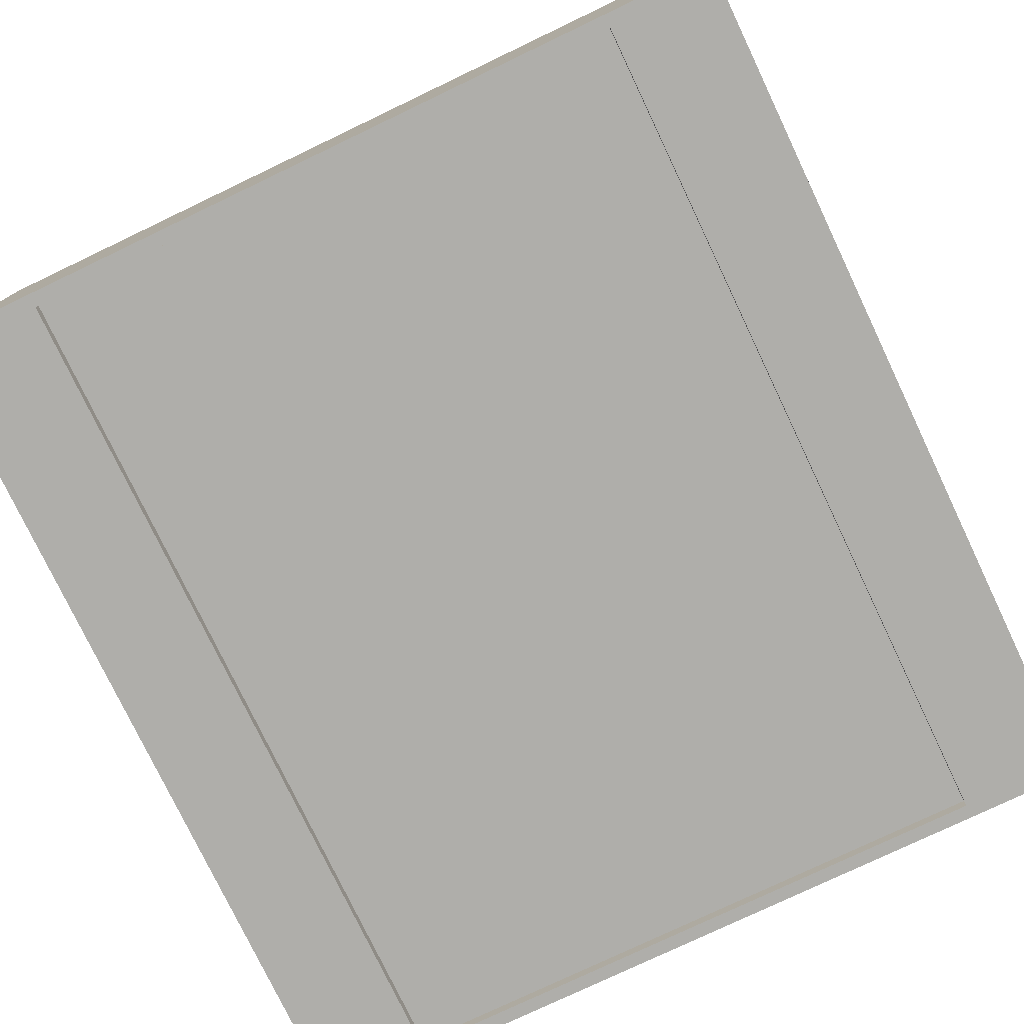
<metadata>
{"format":"obj","ext":"obj","renderer":"f3d","projection":"perspective","resolution":1024,"background":"white","views":[{"elev":-77.6,"azim":25.5,"up":"+Z"}]}
</metadata>
<code>
v 0.04331 0.05233 0.3799
v 0.04331 0.04972 0.3718
v 0.04331 0.04548 0.3848
v 0.06837 0.05148 0.3772
v 0.04151 0.04967 0.379
v 0.04331 0.04125 0.3718
v 0.09913 0.05233 0.3799
v 0.06709 0.04972 0.3718
v 0.04151 0.04807 0.3741
v 0.04331 0.03863 0.3799
v 0.09913 0.04548 0.3848
v 0.04151 0.04548 0.382
v 0.07379 0.04972 0.3718
v 0.06837 0.05148 0.3434
v 0.04151 0.0413 0.379
v 0.06709 0.04125 0.3718
v 0.06402 0.04548 0.3718
v 0.04151 0.0429 0.3741
v 0.09913 0.04972 0.3718
v 0.06402 0.04548 0.3434
v 0.09913 0.03863 0.3799
v 0.06837 0.03949 0.3772
v 0.07542 0.04919 0.3718
v 0.06837 0.03949 0.3434
v 0.07542 0.04178 0.3718
v 0.07542 0.04919 0.3434
v 0.09913 0.04125 0.3718
v 0.07542 0.04178 0.3434
v 0.07542 0.04548 0.3434
v 0.07379 0.04125 0.3718
v 0.6624 -0.6838 -0.3426
v 0.6624 -0.7054 0.32
v 0.6624 -0.7054 -0.3426
v 0.6624 -0.6838 0.32
v -0.6443 -0.7054 -0.3426
v -0.6443 -0.6838 0.32
v -0.6443 -0.7054 0.32
v -0.6443 -0.6838 -0.3426
v -0.61 -0.07336 0.3848
v -0.61 -0.07759 0.3718
v -0.61 -0.08021 0.3799
v -0.61 -0.06913 0.3718
v -0.585 -0.07936 0.3772
v -0.6118 -0.07755 0.379
v -0.5542 -0.08021 0.3799
v -0.61 -0.06651 0.3799
v -0.5863 -0.07759 0.3718
v -0.6118 -0.07595 0.3741
v -0.5542 -0.07336 0.3848
v -0.6118 -0.07336 0.382
v -0.6118 -0.06918 0.379
v -0.5863 -0.06913 0.3718
v -0.5893 -0.07336 0.3718
v -0.6118 -0.07078 0.3741
v -0.585 -0.07936 0.3434
v -0.5796 -0.07759 0.3718
v -0.5542 -0.06651 0.3799
v -0.585 -0.06737 0.3772
v -0.5893 -0.07336 0.3434
v -0.5542 -0.07759 0.3718
v -0.585 -0.06737 0.3434
v -0.5779 -0.07707 0.3718
v -0.5542 -0.06913 0.3718
v -0.5779 -0.06966 0.3434
v -0.5779 -0.07707 0.3434
v -0.5779 -0.06966 0.3718
v -0.5796 -0.06913 0.3718
v -0.5779 -0.07336 0.3434
v -0.61 0.05233 0.3799
v -0.61 0.04972 0.3718
v -0.61 0.04548 0.3848
v -0.585 0.05148 0.3772
v -0.6118 0.04967 0.379
v -0.61 0.04125 0.3718
v -0.5542 0.05233 0.3799
v -0.5863 0.04972 0.3718
v -0.6118 0.04807 0.3741
v -0.61 0.03863 0.3799
v -0.5542 0.04548 0.3848
v -0.6118 0.04548 0.382
v -0.5796 0.04972 0.3718
v -0.585 0.05148 0.3434
v -0.6118 0.0413 0.379
v -0.5863 0.04125 0.3718
v -0.5893 0.04548 0.3718
v -0.6118 0.0429 0.3741
v -0.5542 0.04972 0.3718
v -0.5893 0.04548 0.3434
v -0.5542 0.03863 0.3799
v -0.585 0.03949 0.3772
v -0.5779 0.04919 0.3718
v -0.585 0.03949 0.3434
v -0.5779 0.04178 0.3718
v -0.5779 0.04919 0.3434
v -0.5542 0.04125 0.3718
v -0.5779 0.04178 0.3434
v -0.5779 0.04548 0.3434
v -0.5796 0.04125 0.3718
v 0.3232 -0.6838 -0.3138
v 0.352 -0.02474 -0.3138
v 0.352 -0.6838 -0.3138
v 0.3232 -0.02474 -0.3138
v 0.352 -0.6838 0.3128
v 0.3232 -0.02474 0.3128
v 0.352 -0.02474 0.3128
v 0.3232 -0.6838 0.3128
v -0.3014 0.6559 -0.3138
v -0.3014 -0.003135 -0.3138
v -0.3302 0.6559 -0.3138
v -0.3014 0.6559 0.3128
v -0.3302 -0.003135 -0.3138
v -0.3014 -0.003135 0.3128
v -0.3302 -0.003135 0.3128
v -0.3302 0.6559 0.3128
v -0.1912 -0.07595 0.3741
v -0.1912 -0.07336 0.382
v -0.1912 -0.07755 0.379
v -0.1912 -0.07078 0.3741
v -0.193 -0.07336 0.3848
v -0.193 -0.07759 0.3718
v -0.193 -0.06913 0.3718
v -0.1912 -0.06918 0.379
v -0.193 -0.08021 0.3799
v -0.2488 -0.07336 0.3848
v -0.193 -0.06651 0.3799
v -0.2167 -0.07759 0.3718
v -0.2137 -0.07336 0.3718
v -0.2488 -0.08021 0.3799
v -0.2488 -0.06651 0.3799
v -0.218 -0.07936 0.3772
v -0.2167 -0.06913 0.3718
v -0.218 -0.06737 0.3772
v -0.2137 -0.07336 0.3434
v -0.218 -0.06737 0.3434
v -0.2488 -0.07759 0.3718
v -0.2234 -0.06913 0.3718
v -0.218 -0.07936 0.3434
v -0.2234 -0.07759 0.3718
v -0.2488 -0.06913 0.3718
v -0.2251 -0.07707 0.3434
v -0.2251 -0.07707 0.3718
v -0.2251 -0.06966 0.3718
v -0.2251 -0.06966 0.3434
v -0.2251 -0.07336 0.3434
v -0.6154 0.6559 -0.321
v -0.4714 -0.6838 -0.321
v -0.4714 0.6559 -0.321
v -0.6154 -0.6838 -0.321
v -0.4714 0.6559 -0.3426
v -0.6154 -0.6838 -0.3426
v -0.4714 -0.6838 -0.3426
v -0.6154 0.6559 -0.3426
v 0.009094 -0.01574 0.3434
v -0.6407 -0.7036 0.3434
v 0.009094 -0.7036 0.3434
v -0.6407 -0.01574 0.3434
v 0.009094 -0.7036 0.3218
v -0.6407 -0.01574 0.3218
v -0.6407 -0.7036 0.3218
v 0.009094 -0.01574 0.3218
v 0.6624 0.6775 -0.3426
v -0.6443 0.6775 0.32
v 0.6624 0.6775 0.32
v -0.6443 0.6775 -0.3426
v 0.6624 0.6559 0.32
v -0.6443 0.6559 -0.3426
v 0.6624 0.6559 -0.3426
v -0.6443 0.6559 0.32
v 0.6624 -0.01574 0.3434
v 0.0127 -0.7036 0.3434
v 0.6624 -0.7036 0.3434
v 0.0127 -0.01574 0.3434
v 0.6624 -0.7036 0.3218
v 0.0127 -0.01574 0.3218
v 0.0127 -0.7036 0.3218
v 0.6624 -0.01574 0.3218
v -0.3302 -0.6838 -0.3138
v -0.3014 -0.02474 -0.3138
v -0.3014 -0.6838 -0.3138
v -0.3302 -0.02474 -0.3138
v -0.3014 -0.6838 0.3128
v -0.3302 -0.02474 0.3128
v -0.3014 -0.02474 0.3128
v -0.3302 -0.6838 0.3128
v 0.6336 0.6559 0.32
v 0.6624 -0.6838 0.32
v 0.6624 0.6559 0.32
v 0.6336 -0.6838 0.32
v 0.6624 0.6757 0.3434
v 0.0127 0.6757 0.3434
v 0.6624 -0.01214 0.3434
v 0.6624 0.6757 0.3218
v 0.0127 -0.01214 0.3434
v 0.6624 -0.01214 0.3218
v 0.0127 0.6757 0.3218
v 0.0127 -0.01214 0.3218
v -0.5542 0.04548 0.3848
v -0.5542 0.03863 0.3799
v -0.2488 0.04548 0.3848
v -0.2488 0.03863 0.3799
v -0.2488 0.05233 0.3799
v -0.2488 0.04125 0.3718
v -0.5542 0.05233 0.3799
v -0.5542 0.04125 0.3718
v -0.5542 0.04972 0.3718
v -0.2488 0.04972 0.3718
v -0.6443 0.6775 0.32
v 0.6624 0.6559 0.32
v 0.6624 0.6775 0.32
v -0.6443 0.6559 0.32
v 0.09913 0.04548 0.3848
v 0.09913 0.03863 0.3799
v 0.4046 0.04548 0.3848
v 0.4046 0.03863 0.3799
v 0.4046 0.05233 0.3799
v 0.4046 0.04125 0.3718
v 0.09913 0.05233 0.3799
v 0.09913 0.04125 0.3718
v 0.09913 0.04972 0.3718
v 0.4046 0.04972 0.3718
v 0.4622 -0.07595 0.3741
v 0.4622 -0.07336 0.382
v 0.4622 -0.07755 0.379
v 0.4622 -0.07078 0.3741
v 0.4604 -0.07336 0.3848
v 0.4604 -0.07759 0.3718
v 0.4604 -0.06913 0.3718
v 0.4622 -0.06918 0.379
v 0.4604 -0.08021 0.3799
v 0.4046 -0.07336 0.3848
v 0.4604 -0.06651 0.3799
v 0.4366 -0.07759 0.3718
v 0.4397 -0.07336 0.3718
v 0.4046 -0.08021 0.3799
v 0.4046 -0.06651 0.3799
v 0.4353 -0.07936 0.3772
v 0.4366 -0.06913 0.3718
v 0.4353 -0.06737 0.3772
v 0.4397 -0.07336 0.3434
v 0.4353 -0.06737 0.3434
v 0.4046 -0.07759 0.3718
v 0.4299 -0.06913 0.3718
v 0.4353 -0.07936 0.3434
v 0.4299 -0.07759 0.3718
v 0.4046 -0.06913 0.3718
v 0.4283 -0.07707 0.3434
v 0.4283 -0.07707 0.3718
v 0.4283 -0.06966 0.3718
v 0.4283 -0.06966 0.3434
v 0.4283 -0.07336 0.3434
v 0.6336 0.6559 -0.321
v -0.6154 0.6559 -0.3138
v 0.6336 0.6559 -0.3138
v -0.6154 0.6559 -0.321
v 0.6336 -0.6838 -0.3138
v -0.6154 -0.6838 -0.321
v -0.6154 -0.6838 -0.3138
v 0.6336 -0.6838 -0.321
v -0.2488 -0.07336 0.3848
v -0.5542 -0.06651 0.3799
v -0.5542 -0.07336 0.3848
v -0.2488 -0.06651 0.3799
v -0.2488 -0.08021 0.3799
v -0.2488 -0.06913 0.3718
v -0.5542 -0.08021 0.3799
v -0.5542 -0.06913 0.3718
v -0.5542 -0.07759 0.3718
v -0.2488 -0.07759 0.3718
v -0.6154 -0.02474 -0.3102
v 0.6336 -0.02474 0.32
v -0.6154 -0.02474 0.32
v 0.6336 -0.02474 -0.3102
v -0.6154 -0.003135 0.32
v 0.6336 -0.003135 -0.3102
v 0.6336 -0.003135 0.32
v -0.6154 -0.003135 -0.3102
v -0.6443 -0.6838 0.32
v 0.6624 -0.7054 0.32
v 0.6624 -0.6838 0.32
v -0.6443 -0.7054 0.32
v 0.6624 0.6559 -0.3426
v 0.6336 0.6559 0.32
v 0.6624 0.6559 0.32
v 0.6336 0.6559 -0.3426
v 0.6624 -0.6838 0.32
v 0.6336 -0.6838 -0.3426
v 0.6624 -0.6838 -0.3426
v 0.6336 -0.6838 0.32
v 0.04331 -0.07336 0.3848
v 0.04331 -0.07759 0.3718
v 0.04331 -0.08021 0.3799
v 0.04331 -0.06913 0.3718
v 0.06837 -0.07936 0.3772
v 0.04151 -0.07755 0.379
v 0.09913 -0.08021 0.3799
v 0.04331 -0.06651 0.3799
v 0.06709 -0.07759 0.3718
v 0.04151 -0.07595 0.3741
v 0.09913 -0.07336 0.3848
v 0.04151 -0.07336 0.382
v 0.04151 -0.06918 0.379
v 0.06709 -0.06913 0.3718
v 0.06402 -0.07336 0.3718
v 0.04151 -0.07078 0.3741
v 0.06837 -0.07936 0.3434
v 0.07379 -0.07759 0.3718
v 0.09913 -0.06651 0.3799
v 0.06837 -0.06737 0.3772
v 0.06402 -0.07336 0.3434
v 0.09913 -0.07759 0.3718
v 0.06837 -0.06737 0.3434
v 0.07542 -0.07707 0.3718
v 0.09913 -0.06913 0.3718
v 0.07542 -0.06966 0.3434
v 0.07542 -0.07707 0.3434
v 0.07542 -0.06966 0.3718
v 0.07379 -0.06913 0.3718
v 0.07542 -0.07336 0.3434
v 0.0217 -0.003135 0.32
v 0.0217 0.6559 0.32
v -0.007112 -0.003135 0.32
v -0.007112 0.6559 0.32
v 0.009094 0.6757 0.3434
v -0.6407 0.6757 0.3434
v 0.009094 -0.01214 0.3434
v 0.009094 0.6757 0.3218
v -0.6407 -0.01214 0.3434
v 0.009094 -0.01214 0.3218
v -0.6407 0.6757 0.3218
v -0.6407 -0.01214 0.3218
v -0.007112 -0.6838 0.32
v -0.007112 -0.02474 -0.3102
v -0.007112 -0.6838 -0.3102
v -0.007112 -0.02474 0.32
v 0.0217 -0.02474 -0.3102
v 0.0217 -0.6838 0.32
v 0.0217 -0.6838 -0.3102
v 0.0217 -0.02474 0.32
v -0.007112 0.6559 0.32
v -0.007112 0.6559 -0.3102
v -0.007112 -0.003135 0.32
v 0.0217 0.6559 0.32
v -0.007112 -0.003135 -0.3102
v 0.0217 0.6559 -0.3102
v 0.0217 -0.003135 -0.3102
v 0.0217 -0.003135 0.32
v 0.352 0.6559 -0.3138
v 0.352 -0.003135 -0.3138
v 0.3232 0.6559 -0.3138
v 0.352 0.6559 0.3128
v 0.3232 -0.003135 -0.3138
v 0.352 -0.003135 0.3128
v 0.3232 -0.003135 0.3128
v 0.3232 0.6559 0.3128
v -0.6443 0.6559 0.32
v -0.6154 -0.6838 0.32
v -0.6154 0.6559 0.32
v -0.6443 -0.6838 0.32
v 0.4046 -0.07336 0.3848
v 0.09913 -0.06651 0.3799
v 0.09913 -0.07336 0.3848
v 0.4046 -0.06651 0.3799
v 0.4046 -0.08021 0.3799
v 0.4046 -0.06913 0.3718
v 0.09913 -0.08021 0.3799
v 0.09913 -0.06913 0.3718
v 0.09913 -0.07759 0.3718
v 0.4046 -0.07759 0.3718
v -0.007112 -0.02474 0.32
v 0.0217 -0.6838 0.32
v 0.0217 -0.02474 0.32
v -0.007112 -0.6838 0.32
v -0.1912 0.04967 0.379
v -0.1912 0.04548 0.382
v -0.1912 0.04807 0.3741
v -0.193 0.04548 0.3848
v -0.1912 0.0429 0.3741
v -0.193 0.04972 0.3718
v -0.193 0.05233 0.3799
v -0.1912 0.0413 0.379
v -0.193 0.04125 0.3718
v -0.2488 0.04548 0.3848
v -0.193 0.03863 0.3799
v -0.2137 0.04548 0.3718
v -0.2167 0.04972 0.3718
v -0.2488 0.05233 0.3799
v -0.2488 0.03863 0.3799
v -0.2167 0.04125 0.3718
v -0.218 0.05148 0.3772
v -0.218 0.03949 0.3772
v -0.218 0.03949 0.3434
v -0.2137 0.04548 0.3434
v -0.2488 0.04972 0.3718
v -0.2234 0.04125 0.3718
v -0.218 0.05148 0.3434
v -0.2234 0.04972 0.3718
v -0.2488 0.04125 0.3718
v -0.2251 0.04919 0.3434
v -0.2251 0.04919 0.3718
v -0.2251 0.04178 0.3718
v -0.2251 0.04178 0.3434
v -0.2251 0.04548 0.3434
v 0.4896 0.6559 -0.321
v 0.6336 -0.6838 -0.321
v 0.6336 0.6559 -0.321
v 0.4896 -0.6838 -0.321
v 0.6336 0.6559 -0.3426
v 0.4896 -0.6838 -0.3426
v 0.6336 -0.6838 -0.3426
v 0.4896 0.6559 -0.3426
v -0.6154 0.6559 -0.3426
v -0.6443 0.6559 0.32
v -0.6154 0.6559 0.32
v -0.6443 0.6559 -0.3426
v -0.6154 -0.6838 0.32
v -0.6443 -0.6838 -0.3426
v -0.6154 -0.6838 -0.3426
v -0.6443 -0.6838 0.32
v 0.4622 0.04967 0.379
v 0.4622 0.04548 0.382
v 0.4622 0.04807 0.3741
v 0.4604 0.04548 0.3848
v 0.4622 0.0429 0.3741
v 0.4604 0.04972 0.3718
v 0.4604 0.05233 0.3799
v 0.4622 0.0413 0.379
v 0.4604 0.04125 0.3718
v 0.4046 0.04548 0.3848
v 0.4604 0.03863 0.3799
v 0.4397 0.04548 0.3718
v 0.4366 0.04972 0.3718
v 0.4046 0.05233 0.3799
v 0.4046 0.03863 0.3799
v 0.4366 0.04125 0.3718
v 0.4353 0.05148 0.3772
v 0.4353 0.03949 0.3772
v 0.4353 0.03949 0.3434
v 0.4397 0.04548 0.3434
v 0.4046 0.04972 0.3718
v 0.4299 0.04125 0.3718
v 0.4353 0.05148 0.3434
v 0.4299 0.04972 0.3718
v 0.4046 0.04125 0.3718
v 0.4283 0.04919 0.3434
v 0.4283 0.04919 0.3718
v 0.4283 0.04178 0.3718
v 0.4283 0.04178 0.3434
v 0.4283 0.04548 0.3434
f 1 4 2
f 1 2 5
f 1 3 7
f 7 4 1
f 8 2 4
f 11 7 3
f 4 7 13
f 4 14 8
f 5 9 12
f 3 10 11
f 6 16 10
f 19 13 7
f 4 13 14
f 20 8 14
f 18 12 9
f 21 11 10
f 22 10 16
f 13 23 14
f 10 22 21
f 17 20 16
f 22 16 24
f 26 14 23
f 21 22 27
f 24 16 20
f 24 28 22
f 25 29 23
f 26 23 29
f 30 27 22
f 30 22 28
f 28 29 25
f 2 4 1
f 7 3 1
f 1 4 7
f 4 2 8
f 3 7 11
f 5 3 12
f 13 7 4
f 11 10 3
f 6 15 10
f 10 16 6
f 7 13 19
f 14 13 4
f 14 8 20
f 10 11 21
f 16 10 22
f 20 8 17
f 18 12 15
f 21 22 10
f 24 16 22
f 23 14 26
f 27 22 21
f 20 16 24
f 22 28 24
f 23 29 25
f 29 23 26
f 22 27 30
f 25 28 30
f 31 32 33
f 32 31 34
f 33 32 31
f 34 31 32
f 33 35 32
f 35 31 33
f 33 31 35
f 37 32 35
f 31 35 38
f 38 35 31
f 36 31 38
f 38 31 36
f 36 35 37
f 37 35 36
f 35 36 38
f 38 36 35
f 32 35 33
f 35 32 37
f 40 43 41
f 44 40 41
f 45 39 41
f 42 47 40
f 43 40 47
f 41 43 45
f 40 44 48
f 39 45 49
f 49 46 39
f 46 52 42
f 42 48 54
f 47 55 43
f 56 45 43
f 46 49 57
f 50 46 51
f 51 42 54
f 52 46 58
f 59 47 53
f 55 47 59
f 55 56 43
f 45 56 60
f 57 58 46
f 61 52 58
f 52 59 53
f 55 62 56
f 63 58 57
f 59 52 61
f 58 64 61
f 62 55 65
f 64 58 67
f 68 62 65
f 62 68 66
f 66 64 67
f 66 68 64
f 41 43 40
f 41 40 44
f 41 39 45
f 47 40 43
f 45 43 41
f 49 45 39
f 50 39 44
f 39 46 49
f 46 51 42
f 42 52 46
f 53 42 47
f 43 55 47
f 43 45 56
f 44 48 50
f 57 49 46
f 58 46 52
f 42 53 52
f 53 47 59
f 54 50 48
f 59 47 55
f 43 56 55
f 60 56 45
f 46 58 57
f 58 52 61
f 53 59 52
f 57 58 63
f 61 52 59
f 61 64 58
f 65 55 62
f 67 63 58
f 67 58 64
f 65 62 68
f 66 68 62
f 69 72 70
f 69 70 73
f 69 71 75
f 75 72 69
f 76 70 72
f 70 76 74
f 79 75 71
f 80 71 73
f 72 75 81
f 72 82 76
f 73 77 80
f 71 78 79
f 78 83 74
f 74 84 78
f 85 74 76
f 86 77 74
f 87 81 75
f 72 81 82
f 88 76 82
f 86 80 77
f 89 79 78
f 83 78 80
f 86 74 83
f 90 78 84
f 85 76 88
f 81 91 82
f 78 90 89
f 85 88 84
f 90 84 92
f 94 82 91
f 89 90 95
f 92 84 88
f 92 96 90
f 94 91 97
f 98 95 90
f 98 90 96
f 96 97 93
f 98 96 93
f 70 72 69
f 75 71 69
f 69 72 75
f 72 70 76
f 70 73 77
f 71 75 79
f 81 75 72
f 76 82 72
f 79 78 71
f 78 84 74
f 75 81 87
f 82 81 72
f 82 76 88
f 77 80 86
f 78 79 89
f 83 74 86
f 84 85 74
f 84 78 90
f 88 76 85
f 82 91 81
f 89 90 78
f 84 88 85
f 92 84 90
f 91 82 94
f 95 90 89
f 88 84 92
f 90 96 92
f 91 97 93
f 97 91 94
f 90 95 98
f 96 90 98
f 93 97 96
f 117 120 115
f 115 121 118
f 120 117 123
f 124 123 119
f 123 126 120
f 123 124 128
f 119 129 124
f 129 119 125
f 126 123 130
f 121 132 125
f 130 123 128
f 125 132 129
f 127 134 131
f 132 121 131
f 135 130 128
f 134 127 133
f 129 136 139
f 134 136 132
f 130 140 137
f 140 130 138
f 134 142 136
f 141 140 138
f 142 134 143
f 140 142 144
f 118 115 116
f 116 117 119
f 119 123 124
f 125 122 119
f 120 126 123
f 128 124 123
f 124 129 119
f 125 119 129
f 130 123 126
f 125 132 121
f 128 123 130
f 129 132 125
f 127 133 126
f 131 134 127
f 128 130 135
f 132 129 136
f 137 130 133
f 133 127 134
f 132 134 131
f 138 135 130
f 139 136 129
f 132 136 134
f 137 140 130
f 138 130 140
f 136 142 134
f 138 140 141
f 143 134 142
f 141 140 142
f 143 142 144
f 144 142 140
f 146 149 147
f 147 149 146
f 151 146 149
f 150 149 151
f 151 149 150
f 149 150 152
f 152 150 149
f 153 154 155
f 154 153 156
f 155 154 153
f 156 153 154
f 154 157 155
f 155 157 154
f 157 153 155
f 155 153 157
f 153 158 156
f 156 158 153
f 158 154 156
f 156 154 158
f 157 154 159
f 159 154 157
f 153 157 160
f 160 157 153
f 160 153 158
f 154 158 159
f 159 158 154
f 159 157 158
f 158 157 159
f 161 162 163
f 162 161 164
f 163 162 161
f 164 161 162
f 165 161 163
f 163 161 165
f 161 166 164
f 164 166 161
f 166 162 164
f 164 162 166
f 161 165 167
f 167 165 161
f 166 161 167
f 167 161 166
f 162 166 168
f 168 166 162
f 165 166 167
f 167 166 165
f 169 170 171
f 170 169 172
f 171 170 169
f 172 169 170
f 170 173 171
f 171 173 170
f 173 169 171
f 171 169 173
f 172 174 169
f 174 170 172
f 172 170 174
f 175 170 173
f 169 173 176
f 176 173 169
f 174 169 176
f 176 169 174
f 170 174 175
f 175 174 170
f 175 173 174
f 176 174 173
f 174 173 175
f 173 174 176
f 185 186 187
f 186 185 188
f 187 186 185
f 188 185 186
f 189 190 191
f 191 190 189
f 189 192 190
f 190 192 189
f 193 191 190
f 190 191 193
f 191 194 189
f 189 194 191
f 192 189 194
f 194 189 192
f 195 190 192
f 192 190 195
f 193 196 191
f 191 196 193
f 193 190 196
f 196 190 193
f 194 191 196
f 196 191 194
f 192 196 194
f 195 196 190
f 190 196 195
f 196 192 195
f 194 196 192
f 195 192 196
f 197 198 199
f 200 199 198
f 199 201 197
f 200 198 202
f 203 197 201
f 204 202 198
f 203 201 205
f 206 205 201
f 199 198 197
f 198 199 200
f 197 201 199
f 202 198 200
f 201 197 203
f 198 202 204
f 205 201 203
f 201 205 206
f 207 208 209
f 208 207 210
f 209 208 207
f 210 207 208
f 211 212 213
f 214 213 212
f 213 215 211
f 214 212 216
f 217 211 215
f 218 216 212
f 217 215 219
f 220 219 215
f 213 212 211
f 212 213 214
f 211 215 213
f 216 212 214
f 215 211 217
f 212 216 218
f 219 215 217
f 215 219 220
f 222 221 224
f 221 227 224
f 223 225 229
f 228 225 222
f 226 223 229
f 230 229 225
f 225 228 231
f 229 232 226
f 228 227 231
f 229 230 234
f 225 235 230
f 235 225 231
f 232 229 236
f 227 238 231
f 236 229 234
f 231 238 235
f 236 239 232
f 232 239 233
f 233 240 237
f 241 236 234
f 242 235 238
f 239 236 243
f 240 233 239
f 237 240 238
f 236 241 244
f 235 242 245
f 240 242 238
f 236 246 243
f 246 236 244
f 247 246 244
f 248 240 249
f 248 246 247
f 250 248 249
f 224 221 222
f 222 223 225
f 226 221 227
f 225 229 230
f 226 232 229
f 234 230 229
f 230 235 225
f 231 225 235
f 236 229 232
f 231 238 227
f 234 229 236
f 235 238 231
f 233 239 232
f 237 240 233
f 237 227 238
f 234 236 241
f 238 235 242
f 243 236 239
f 238 240 237
f 244 241 236
f 245 242 235
f 238 242 240
f 243 246 236
f 244 236 246
f 249 240 248
f 247 246 248
f 250 248 246
f 251 256 254
f 254 256 251
f 256 251 258
f 258 251 256
f 259 260 261
f 260 259 262
f 261 263 259
f 264 260 262
f 263 261 265
f 260 264 266
f 267 263 265
f 263 267 268
f 261 260 259
f 262 259 260
f 259 263 261
f 262 260 264
f 265 261 263
f 266 264 260
f 265 263 267
f 268 267 263
f 271 273 270
f 275 270 273
f 278 277 280
f 279 278 277
f 280 277 278
f 285 281 283
f 283 281 285
f 281 286 284
f 284 286 281
f 281 285 287
f 287 285 281
f 286 281 287
f 287 281 286
f 290 293 291
f 295 289 291
f 293 290 297
f 291 293 295
f 289 295 299
f 294 289 300
f 299 296 289
f 292 301 296
f 296 302 292
f 306 295 293
f 296 299 307
f 302 296 308
f 309 297 303
f 298 300 304
f 305 297 309
f 305 306 293
f 295 306 310
f 307 308 296
f 311 302 308
f 305 312 306
f 313 308 307
f 309 302 311
f 312 305 315
f 318 312 315
f 312 318 316
f 316 314 317
f 291 293 290
f 291 290 294
f 291 289 295
f 297 290 293
f 295 293 291
f 299 295 289
f 289 296 299
f 292 302 296
f 293 305 297
f 293 295 306
f 294 298 300
f 307 299 296
f 308 296 302
f 303 297 309
f 309 297 305
f 293 306 305
f 310 306 295
f 296 308 307
f 301 300 304
f 308 302 311
f 303 309 302
f 307 308 313
f 311 302 309
f 311 314 308
f 315 305 312
f 317 313 308
f 317 308 314
f 315 312 318
f 316 318 312
f 314 318 316
f 323 324 325
f 325 324 323
f 323 326 324
f 324 326 323
f 327 325 324
f 324 325 327
f 325 328 323
f 323 328 325
f 326 323 328
f 328 323 326
f 329 324 326
f 326 324 329
f 327 330 325
f 325 330 327
f 327 324 330
f 330 324 327
f 328 325 330
f 329 330 324
f 324 330 329
f 330 326 329
f 329 326 330
f 355 356 357
f 356 355 358
f 357 356 355
f 358 355 356
f 359 360 361
f 360 359 362
f 361 363 359
f 364 360 362
f 363 361 365
f 360 364 366
f 367 363 365
f 363 367 368
f 361 360 359
f 362 359 360
f 359 363 361
f 362 360 364
f 365 361 363
f 366 364 360
f 365 363 367
f 368 367 363
f 377 375 374
f 375 378 373
f 379 373 378
f 376 379 382
f 383 380 376
f 378 385 379
f 386 382 379
f 382 387 376
f 383 376 387
f 389 379 385
f 386 379 389
f 383 390 381
f 387 390 383
f 388 391 384
f 388 381 390
f 386 389 393
f 390 387 394
f 390 391 388
f 392 384 391
f 395 389 392
f 396 393 389
f 397 394 387
f 390 394 391
f 395 398 389
f 396 389 398
f 394 400 391
f 396 398 399
f 401 391 400
f 399 398 400
f 401 400 402
f 376 373 374
f 375 381 377
f 378 373 379
f 382 379 376
f 379 385 378
f 379 382 386
f 376 387 382
f 387 376 383
f 385 379 389
f 389 379 386
f 381 390 383
f 383 390 387
f 390 381 388
f 385 392 384
f 393 389 386
f 394 387 390
f 391 384 392
f 392 389 395
f 389 393 396
f 391 394 390
f 389 398 395
f 398 389 396
f 391 400 394
f 399 398 396
f 400 391 401
f 400 398 399
f 398 400 402
f 403 408 406
f 406 408 403
f 410 403 408
f 408 407 409
f 409 407 408
f 407 408 410
f 410 408 407
f 411 416 414
f 414 416 411
f 416 412 414
f 414 412 416
f 416 411 417
f 417 411 416
f 412 416 418
f 418 416 412
f 423 421 420
f 425 422 419
f 420 422 426
f 422 425 428
f 424 431 425
f 432 428 425
f 428 433 422
f 429 427 426
f 429 422 433
f 435 425 431
f 432 425 435
f 429 436 427
f 433 436 429
f 434 437 430
f 434 427 436
f 430 438 431
f 432 435 439
f 436 433 440
f 436 437 434
f 438 430 437
f 441 435 438
f 442 439 435
f 443 440 433
f 436 440 437
f 441 444 435
f 442 435 444
f 445 444 446
f 448 446 444
f 422 419 420
f 420 421 423
f 421 427 423
f 427 421 424
f 424 419 425
f 428 425 422
f 422 426 429
f 425 431 424
f 425 428 432
f 422 433 428
f 426 427 429
f 433 422 429
f 431 425 435
f 435 425 432
f 427 436 429
f 429 436 433
f 430 437 434
f 436 427 434
f 431 438 430
f 435 438 431
f 439 435 432
f 440 433 436
f 434 437 436
f 438 435 441
f 435 439 442
f 433 440 443
f 437 440 436
f 435 444 441
f 444 435 442
f 445 444 442
f 446 437 447
f 446 444 445
f 448 446 447
f 444 446 448

</code>
